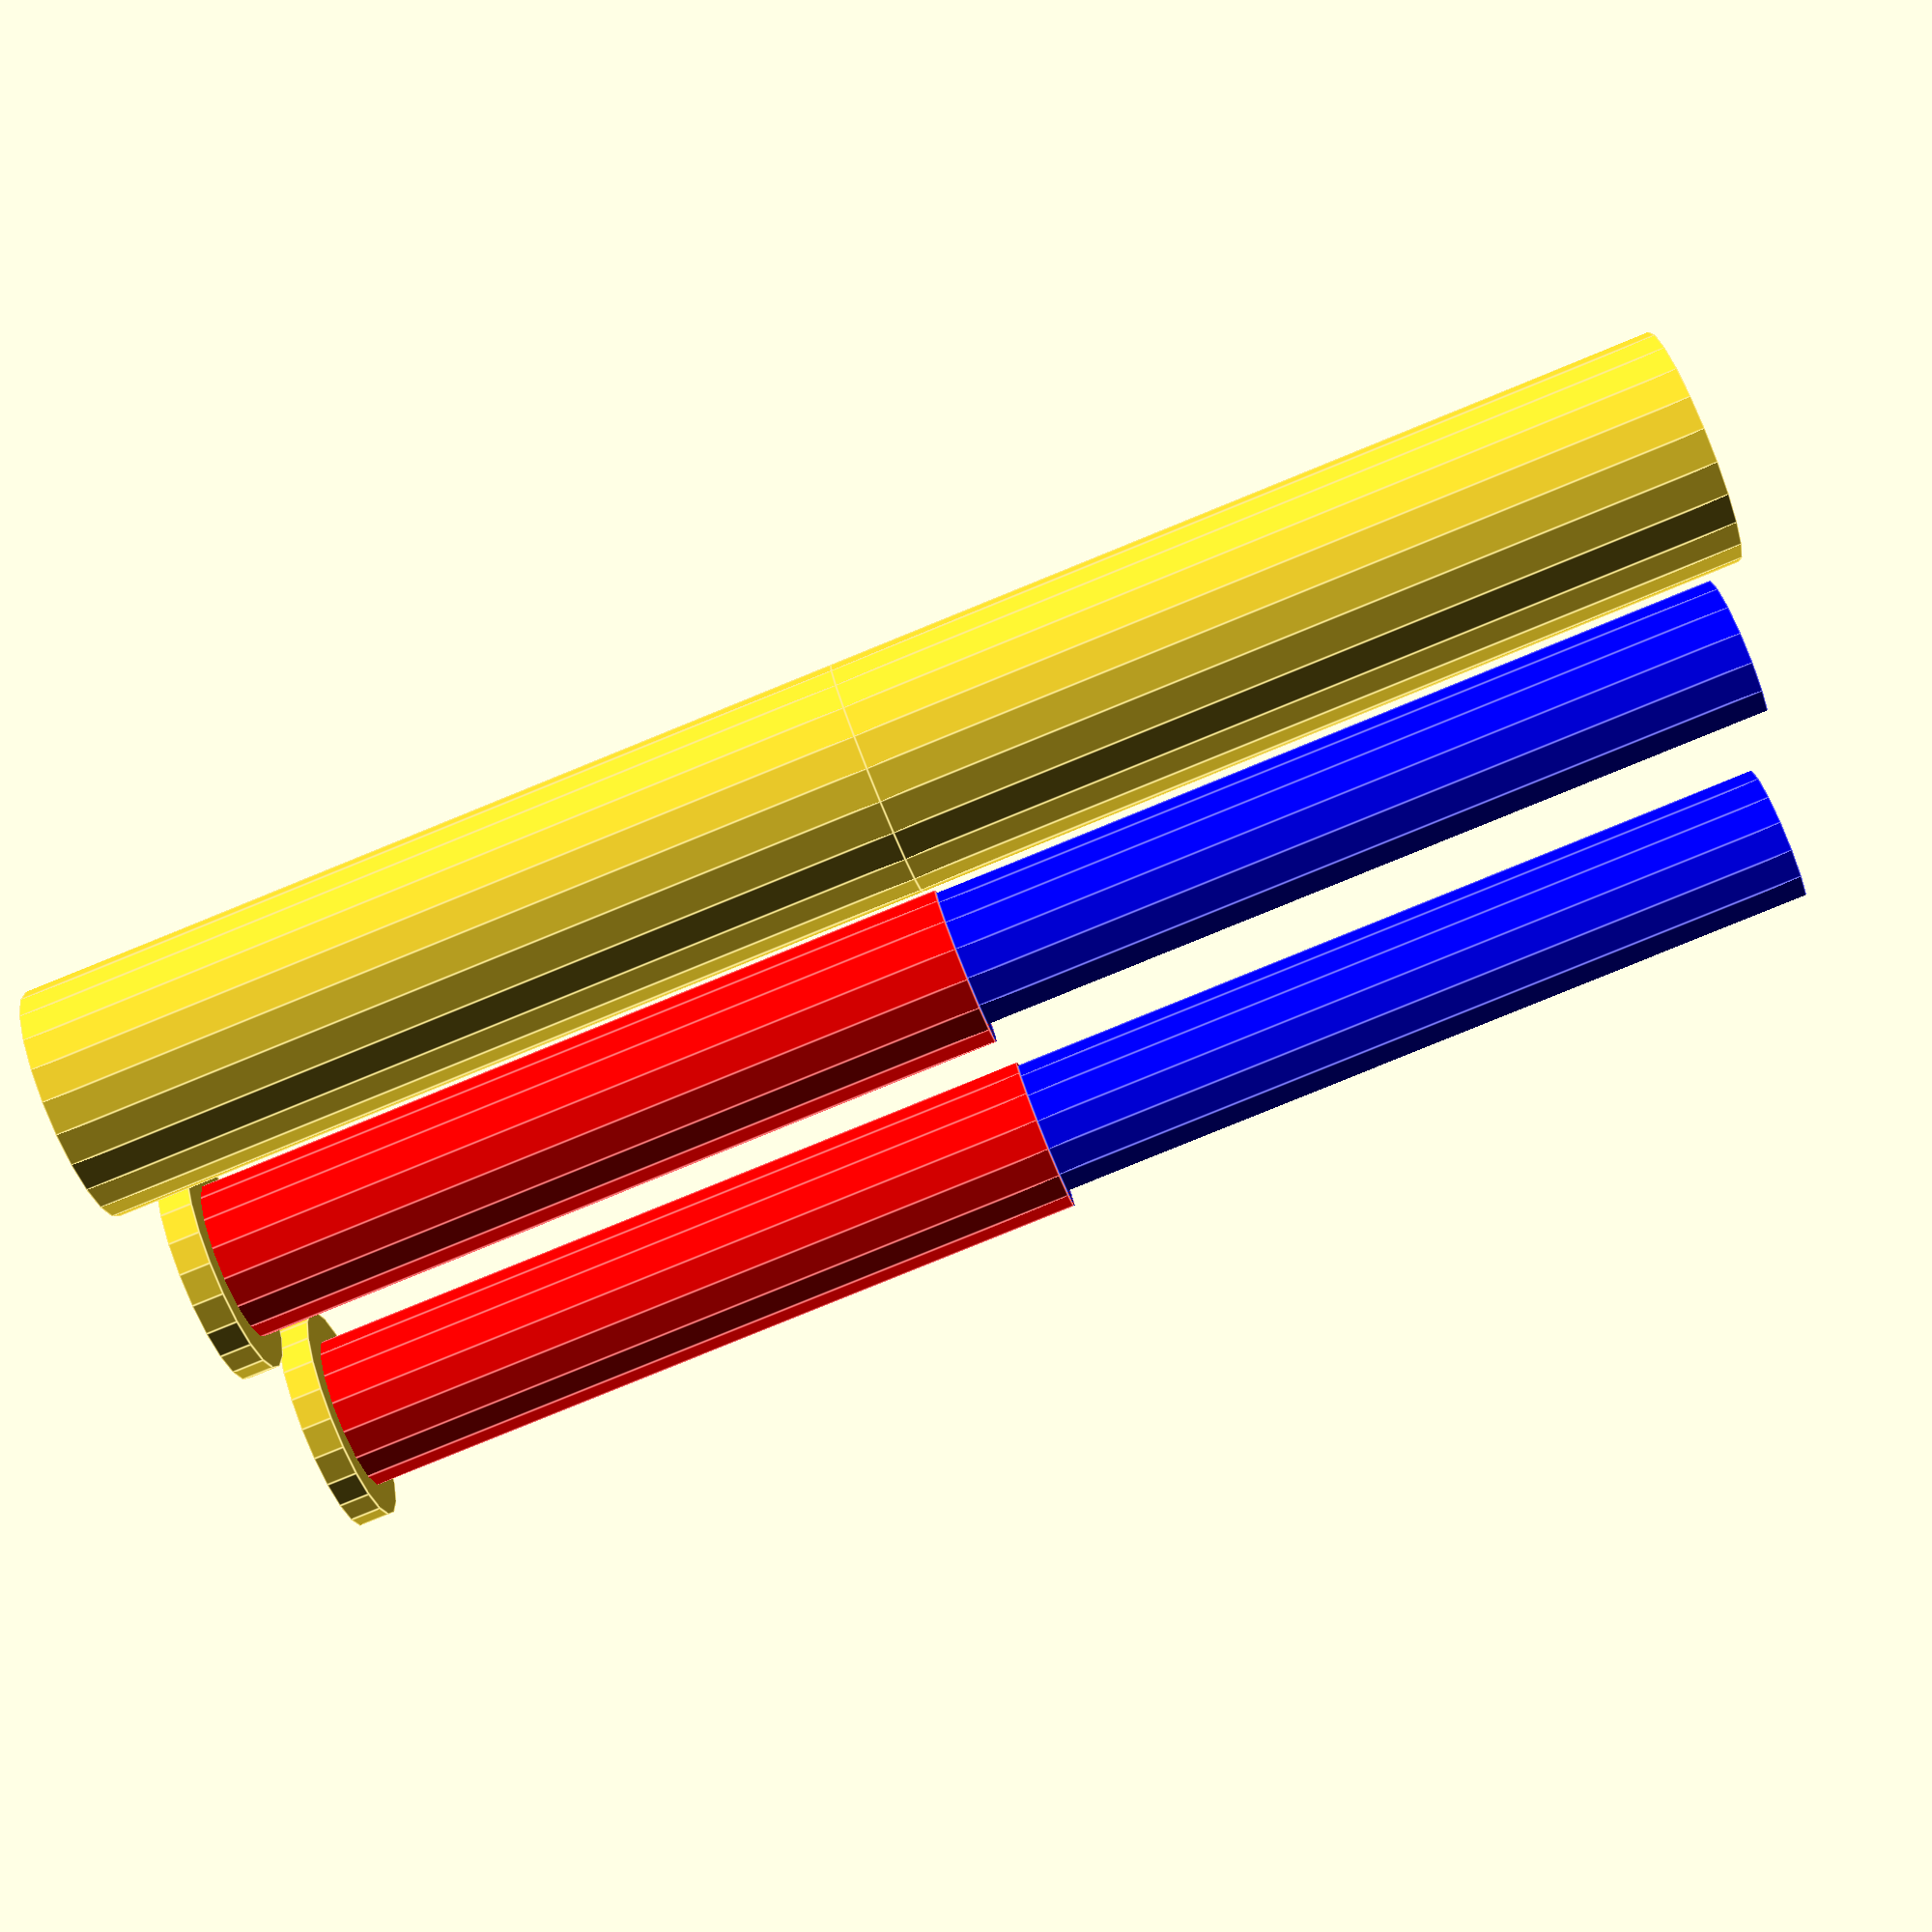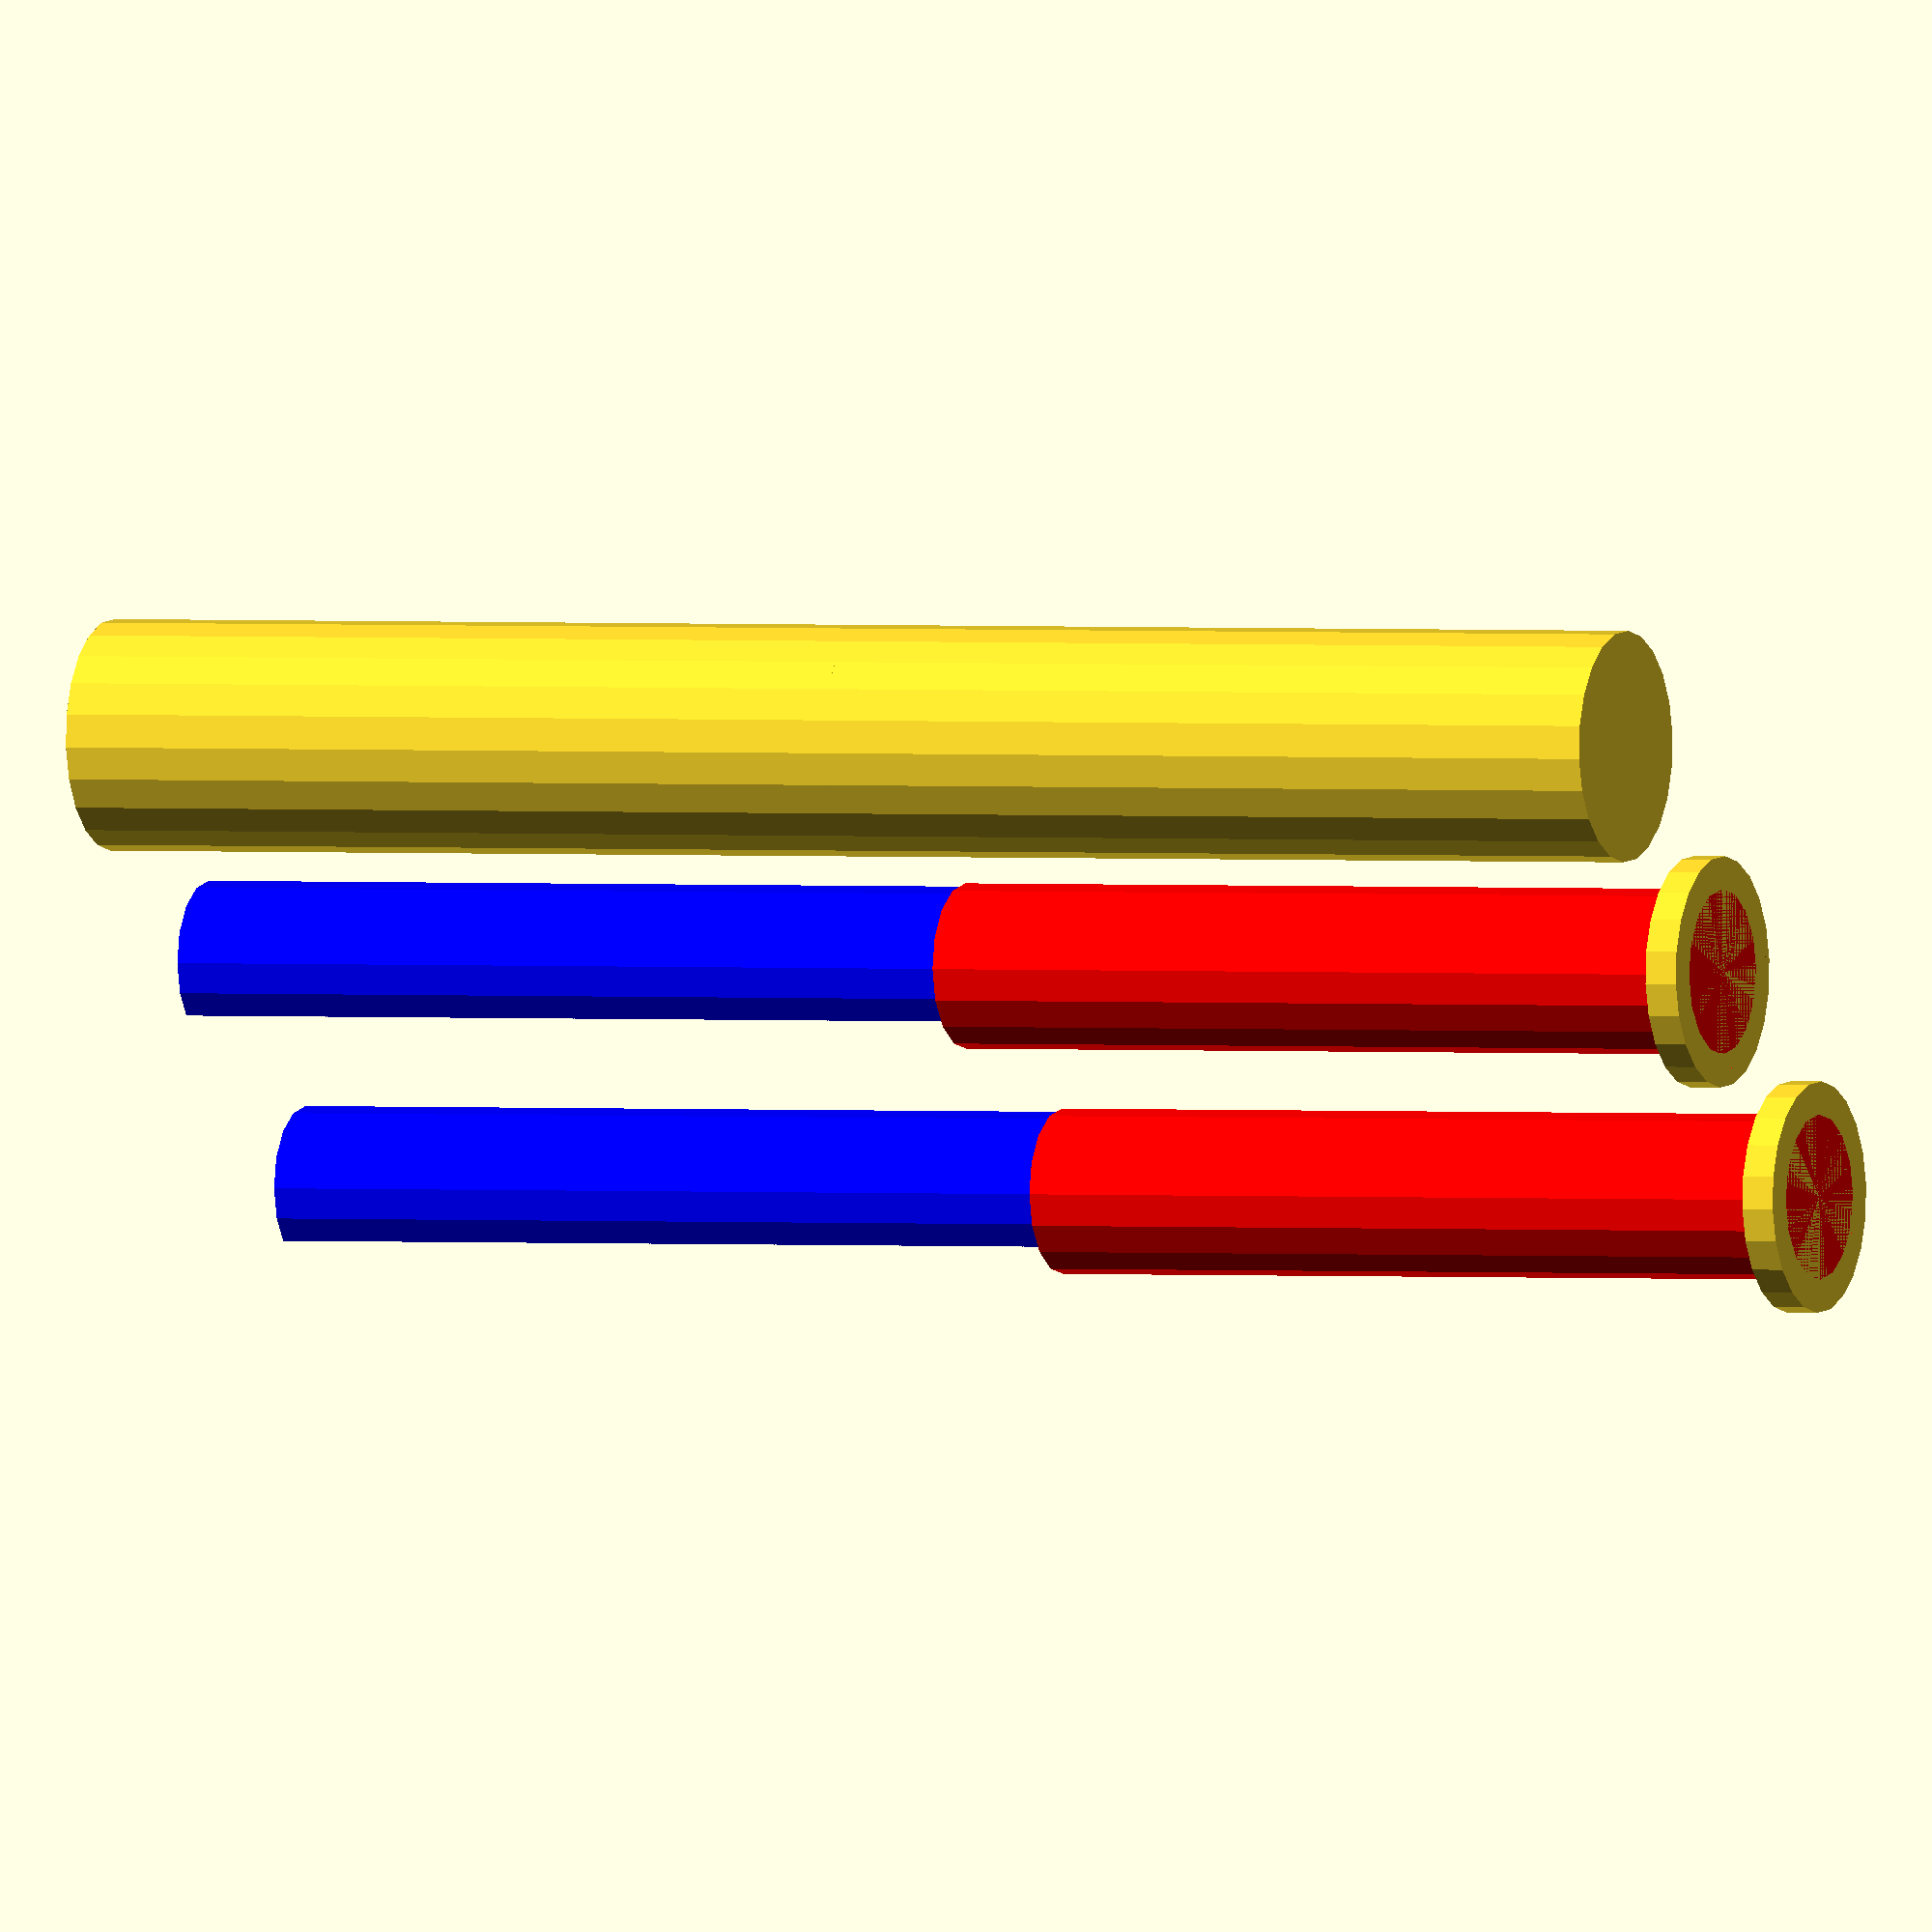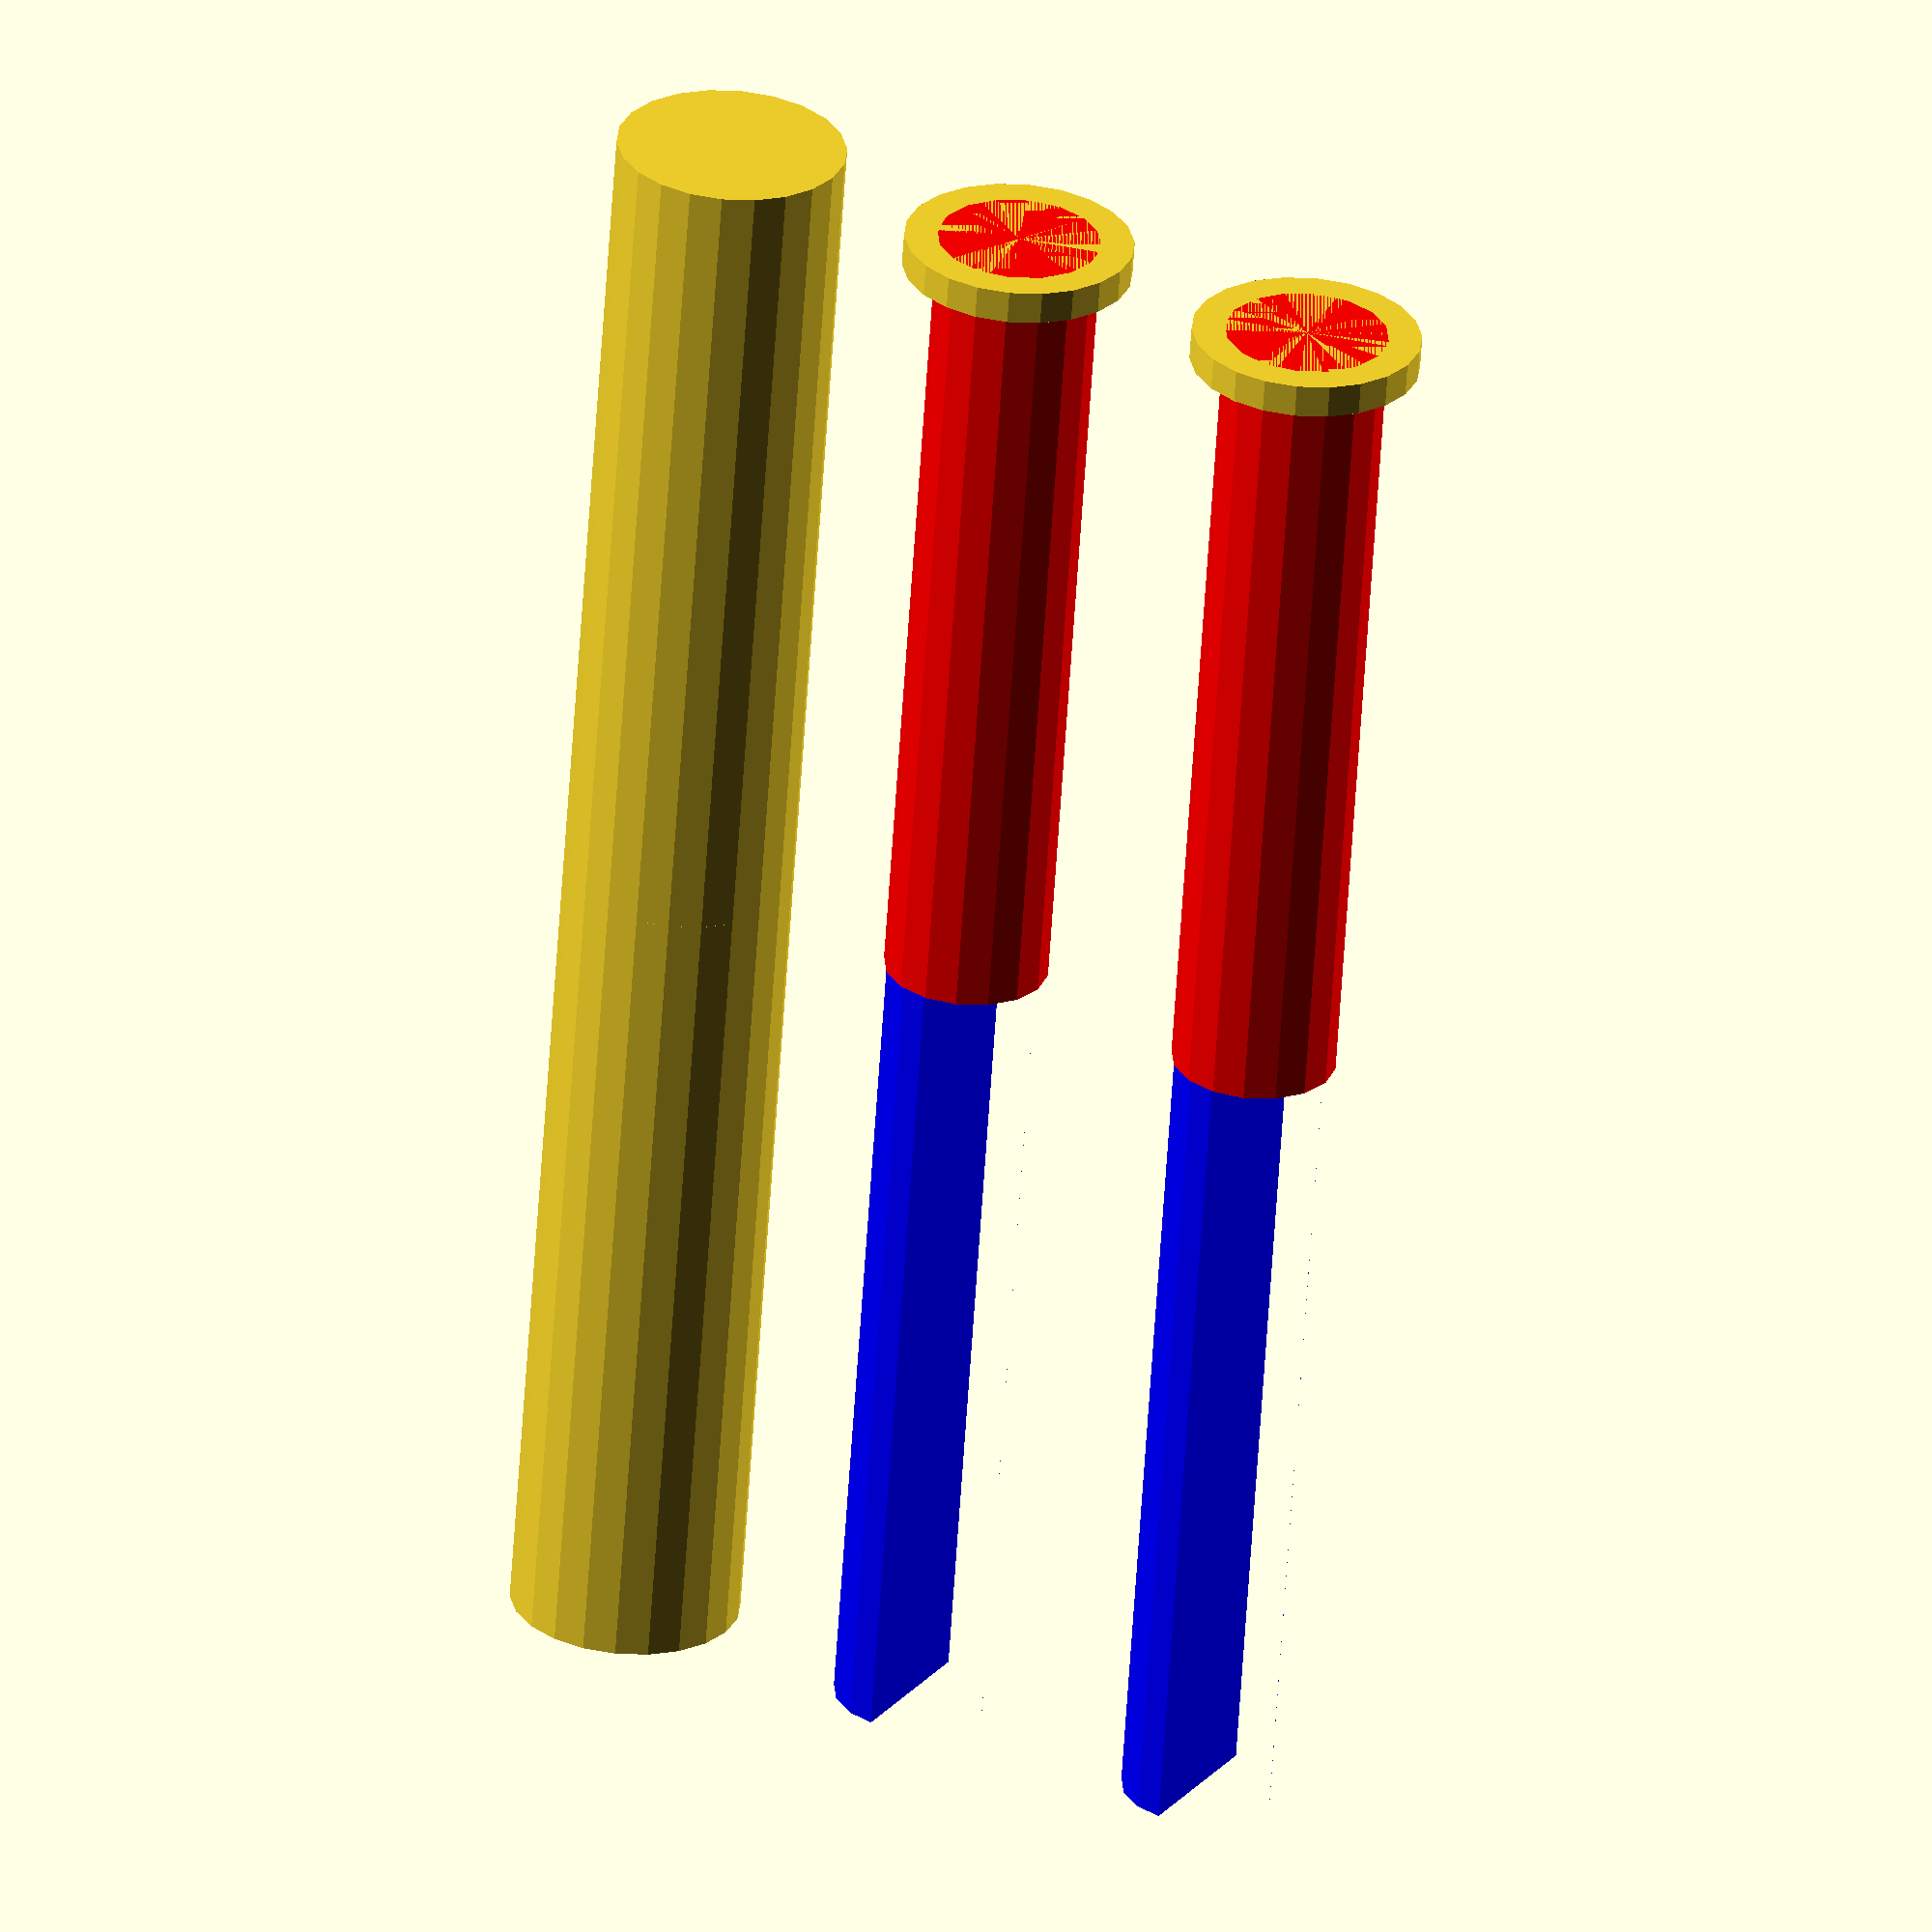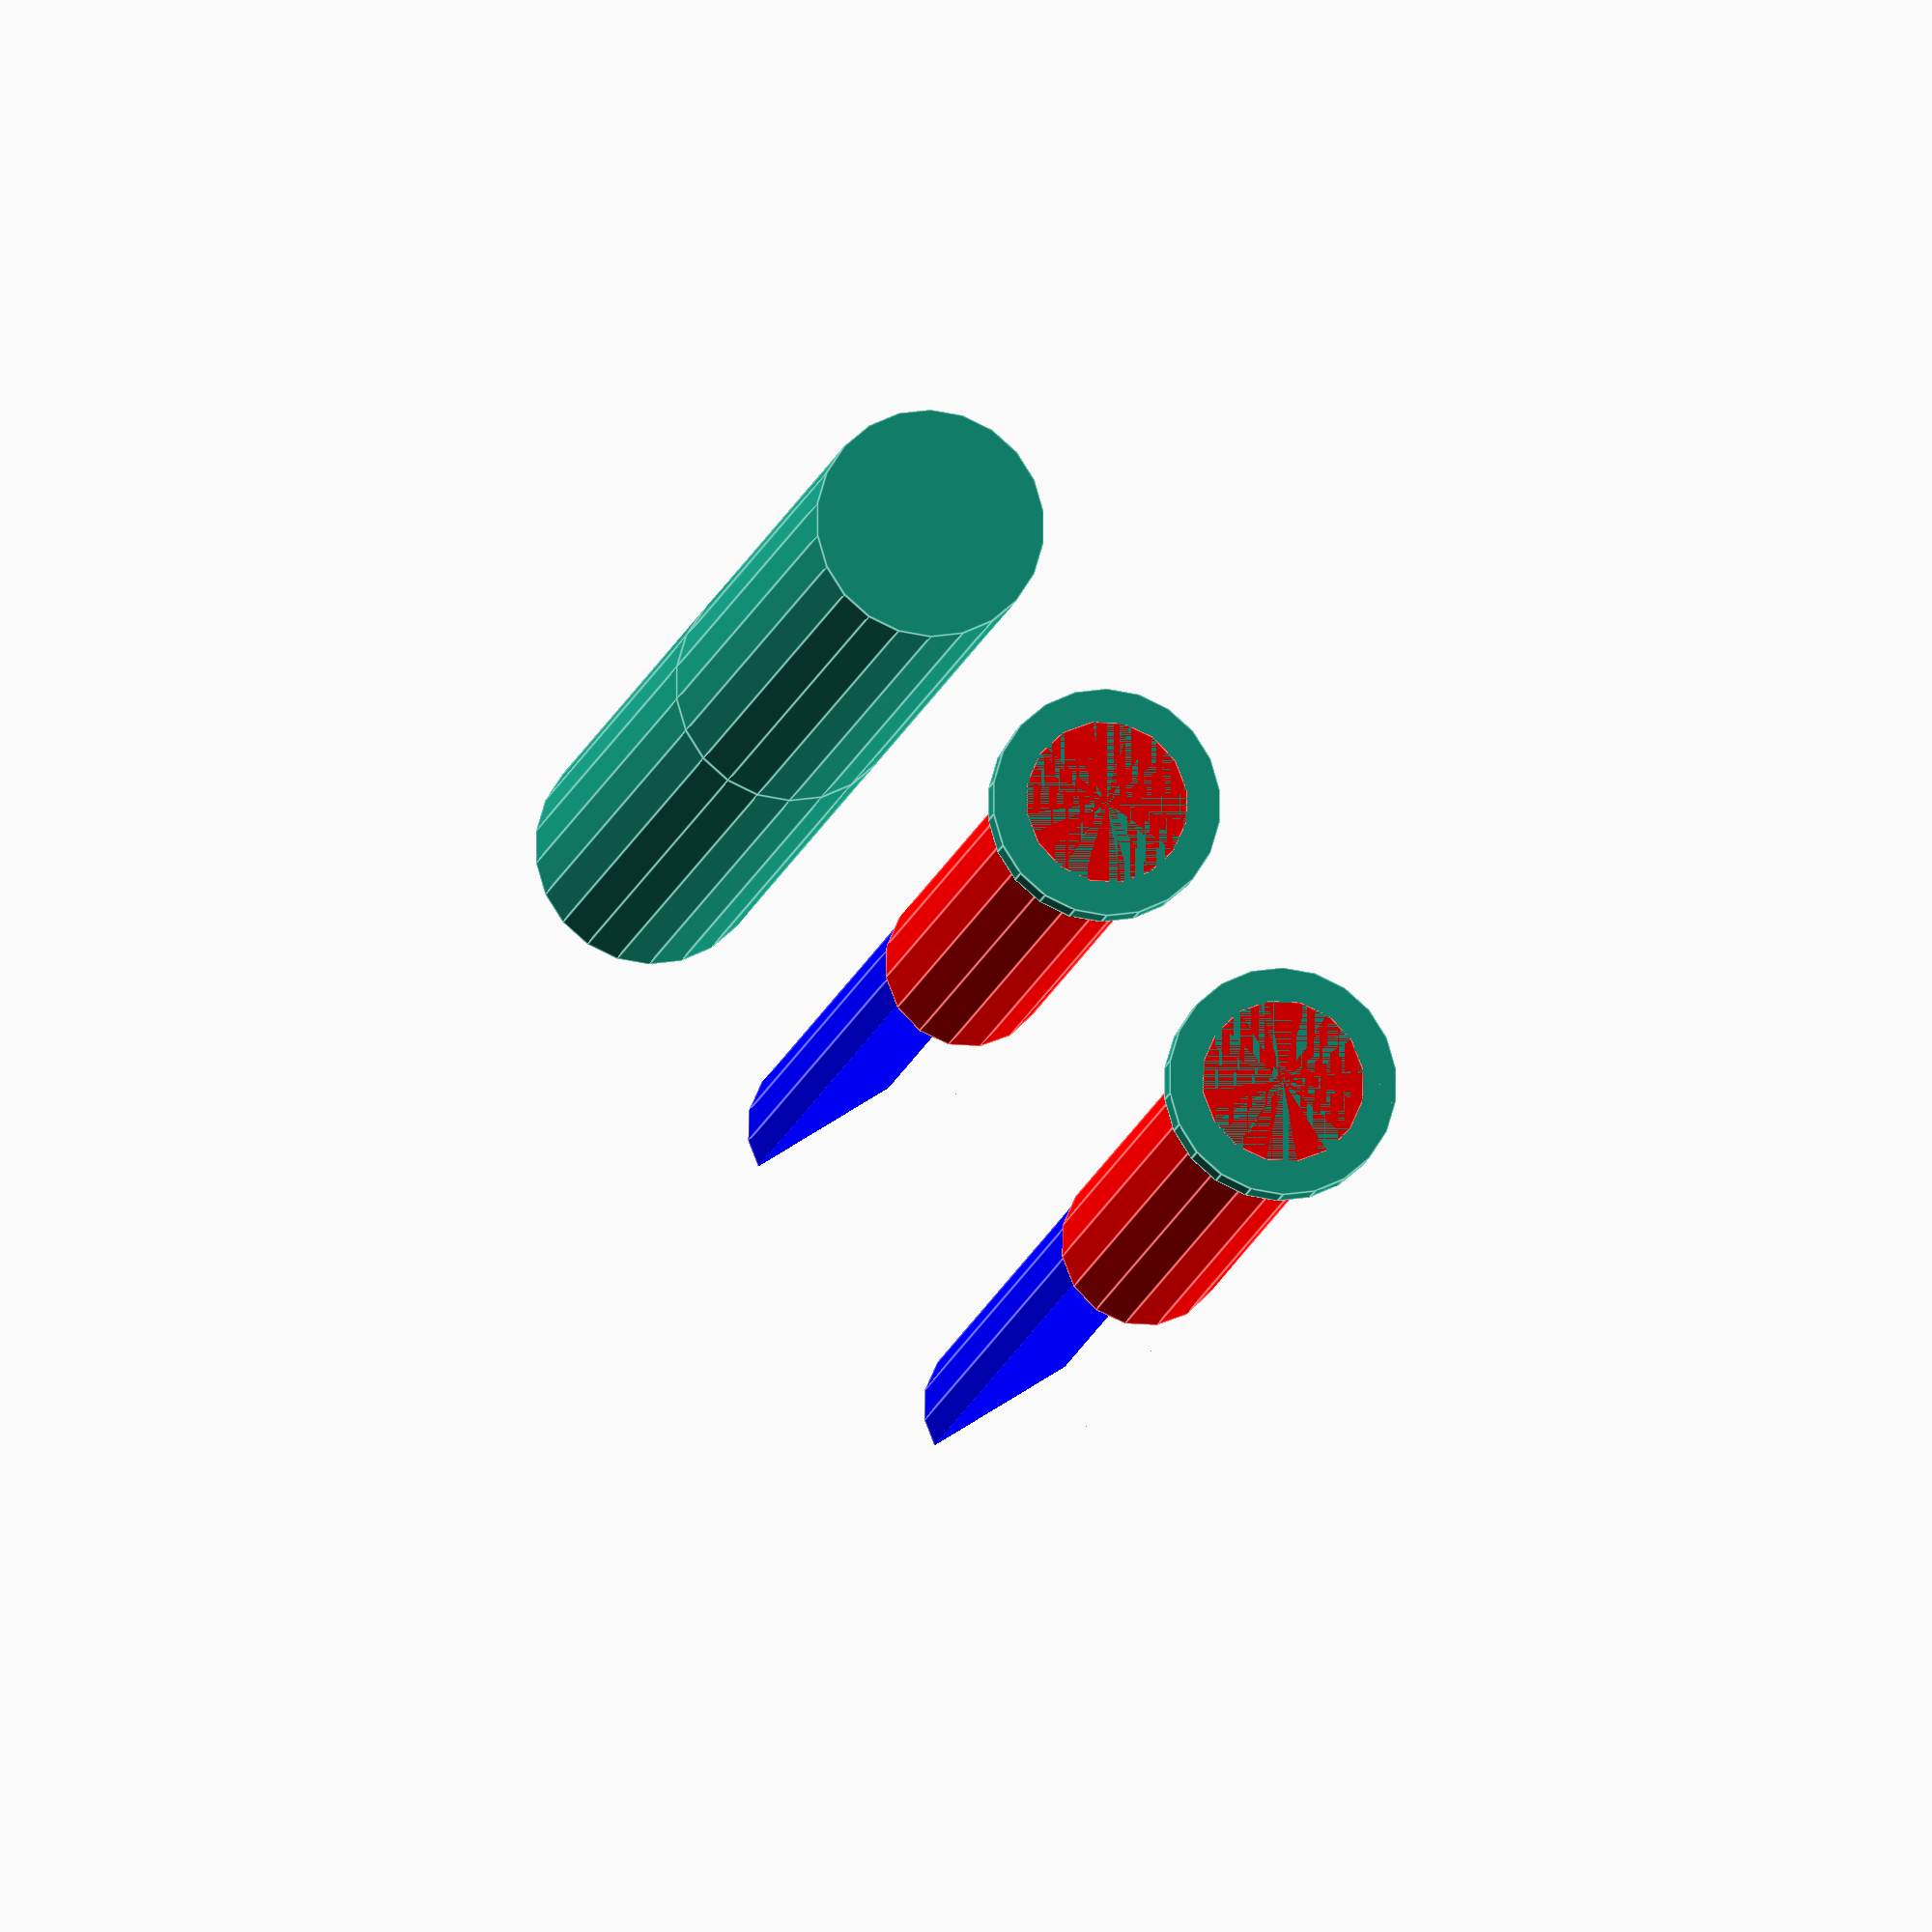
<openscad>
use <MCAD/fasteners/threads.scad>

/*

  |-100mm--|


| ========== |
|----------  |
|  ----------|
| ========== |

TODO:

* Add texture to nut outside
* Add a catch to keep from unwinding completely

*/


gap = 0.2;
nutLength = 100;
capLength = 2;



module leg(toPrint = false) {
    module inner() {
        //cap
        cylinder(r = 7, h = capLength);
        //thread
        difference() {
            metric_thread(12, 1.5, nutLength / 2);
            cylinder(r = 5, h = nutLength / 2);
        }
        //alignment semi-cylinder (bottom half)
        color("red") difference() {
            cylinder(r = 5, h = nutLength/ 2);
            translate([0, -5, 0])
                cube([5, 10, nutLength]);
        }
        //alignment semi-cylinder (bottom half)
        color("blue") translate([0, 0, nutLength / 2]) difference() {
            cylinder(r = 5 - gap, h = nutLength / 2);
            translate([-gap, -5, 0])
                cube([5, 10, nutLength]);
        }
    }

    module nutHalf() {
        //nut / outer
        difference() {
            cylinder(r = 7, h = nutLength / 2);
            //translate and add length to ensure a 2-manifold result
            translate([0, 0, -1]) metric_thread(12.2, 1.5, (nutLength / 2) + 2, internal=true);
        }
    }
    
    if (toPrint) {
        $fa = $preview ? $fa : 5;
        $fs = $preview ? $fs : 0.1;

        translate([20, 0, 0]) inner();
        nutHalf();
        translate([0, 0, nutLength + 0]) rotate([0, 180, 0]) mirror([0, 1, 0]) nutHalf();        
        translate([40, 0, 0]) mirror([0, 1, 0]) inner();
    } else {
        inner();
        translate([0, 0, 0]) nutHalf();
        translate([0, 0, nutLength + 0]) rotate([0, 180, 0]) mirror([0, 1, 0]) inner();
        translate([0, 0, nutLength + 0]) rotate([0, 180, 0]) mirror([0, 1, 0]) nutHalf();
    }
}

leg(toPrint = true);

/* assembled with a cut away
difference() {
    leg(toPrint = false);
    cube([10, 10, nutLength]);    
}
*/
</openscad>
<views>
elev=263.3 azim=132.5 roll=247.9 proj=p view=edges
elev=179.0 azim=316.2 roll=66.1 proj=o view=solid
elev=61.7 azim=150.5 roll=176.3 proj=o view=solid
elev=11.6 azim=122.7 roll=170.2 proj=o view=edges
</views>
